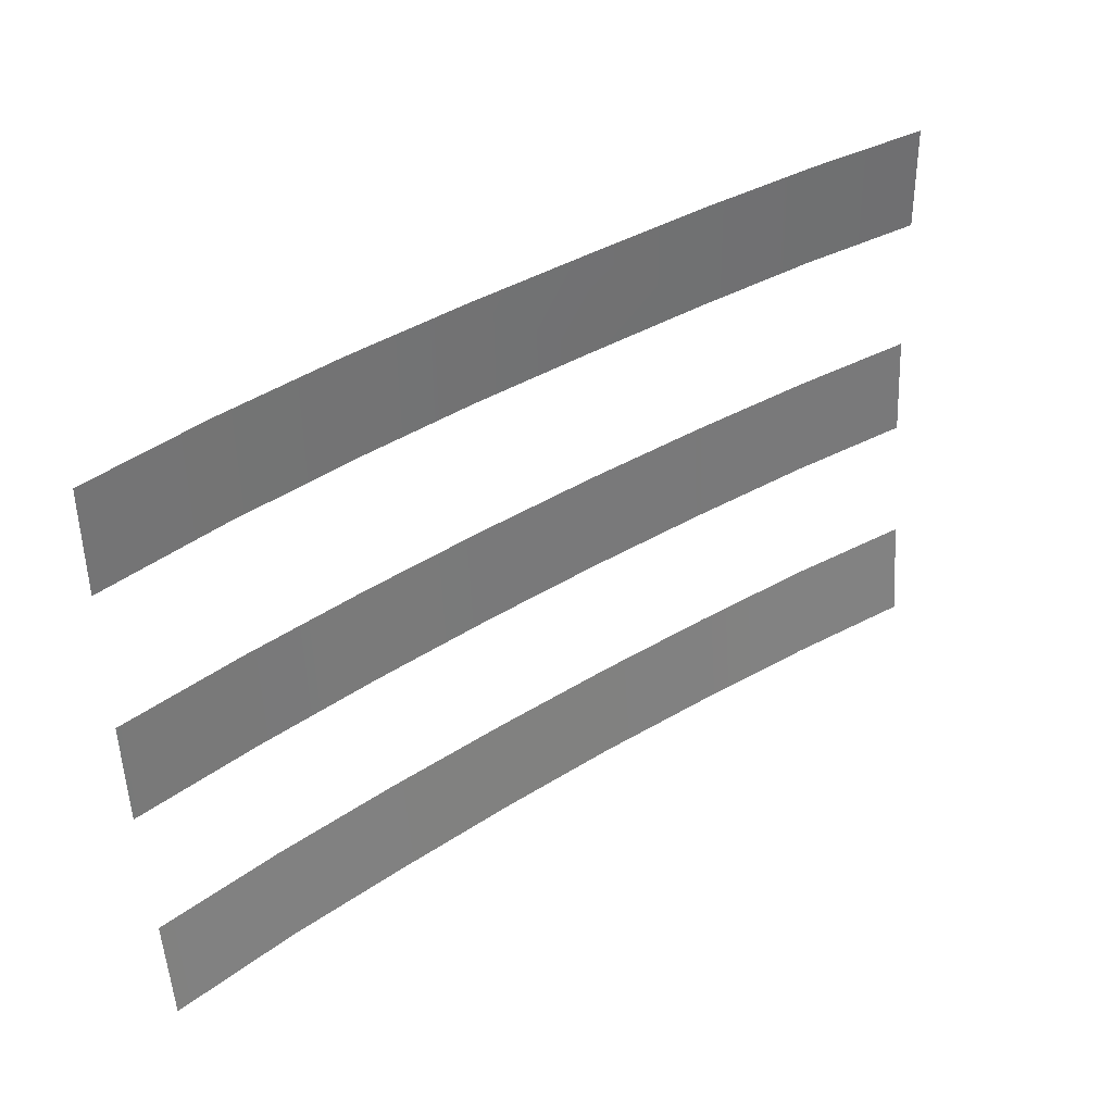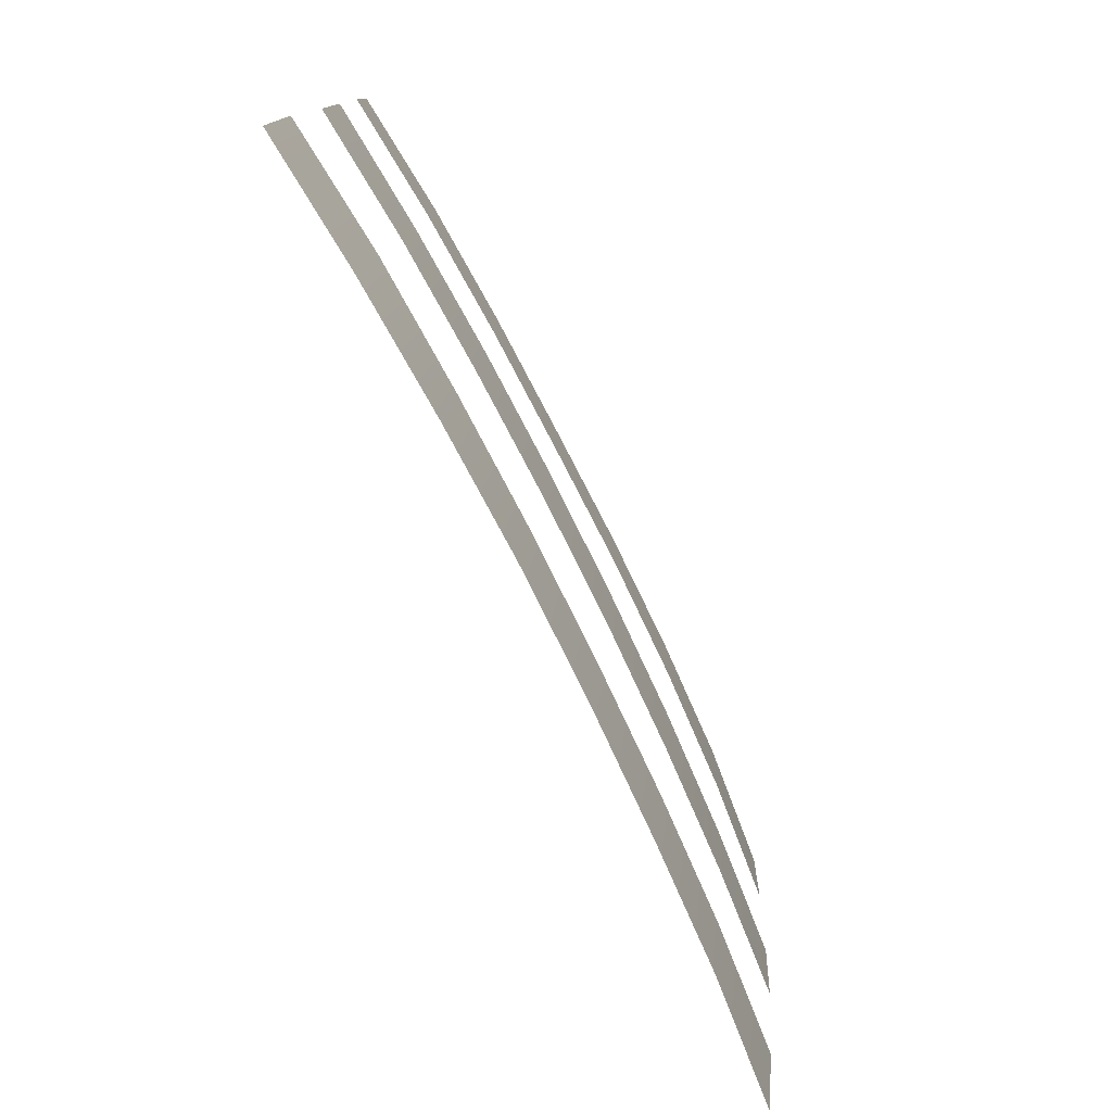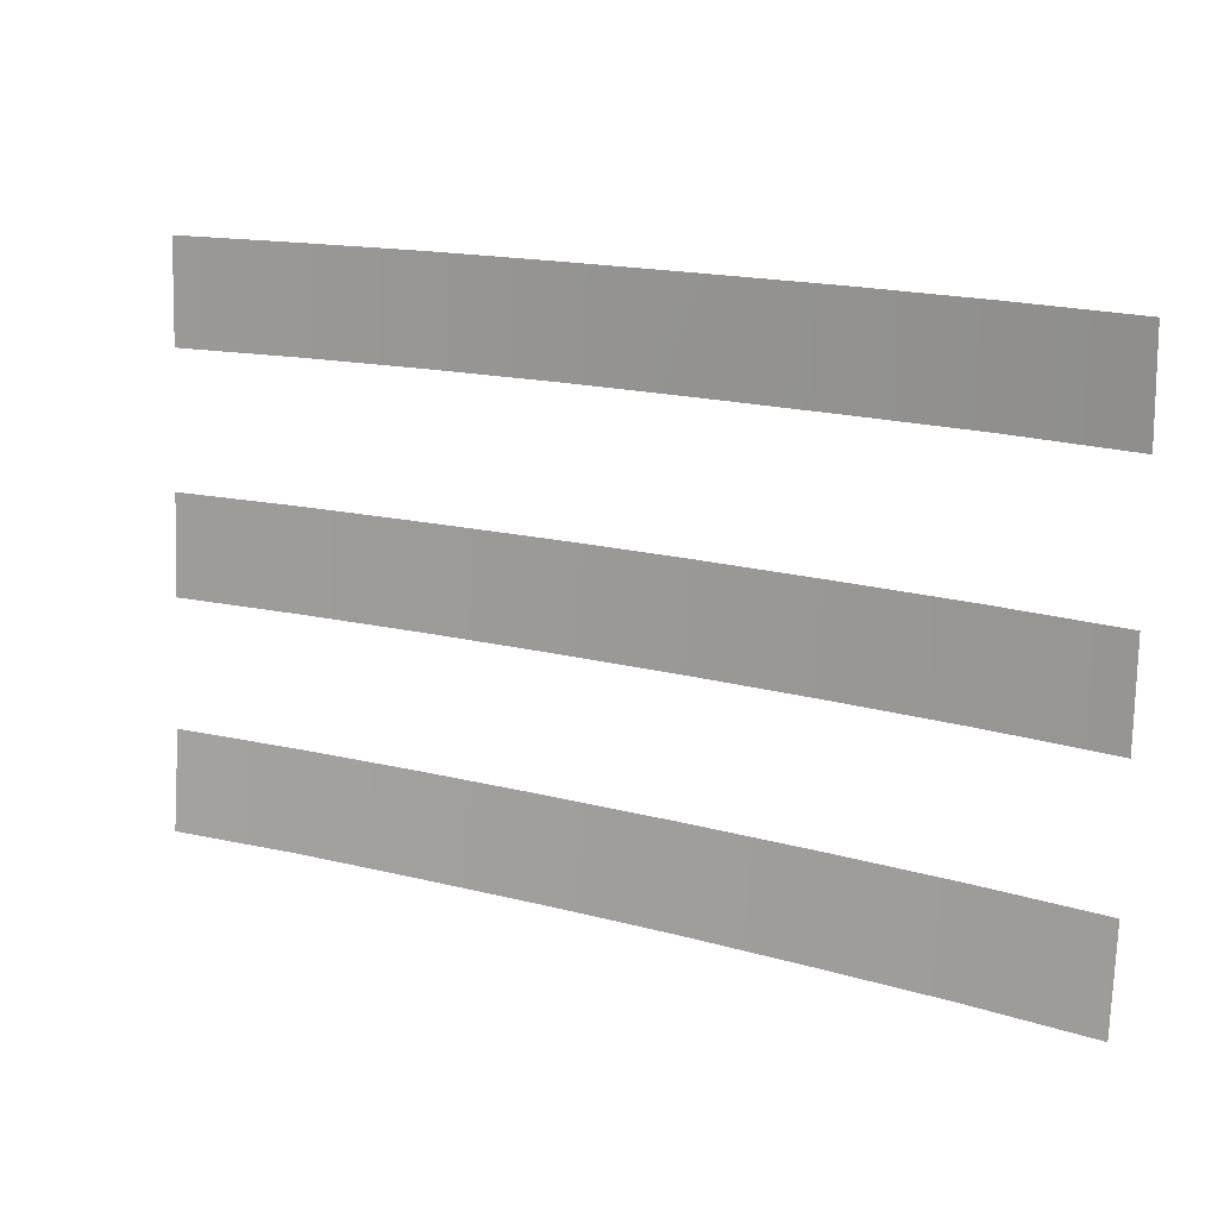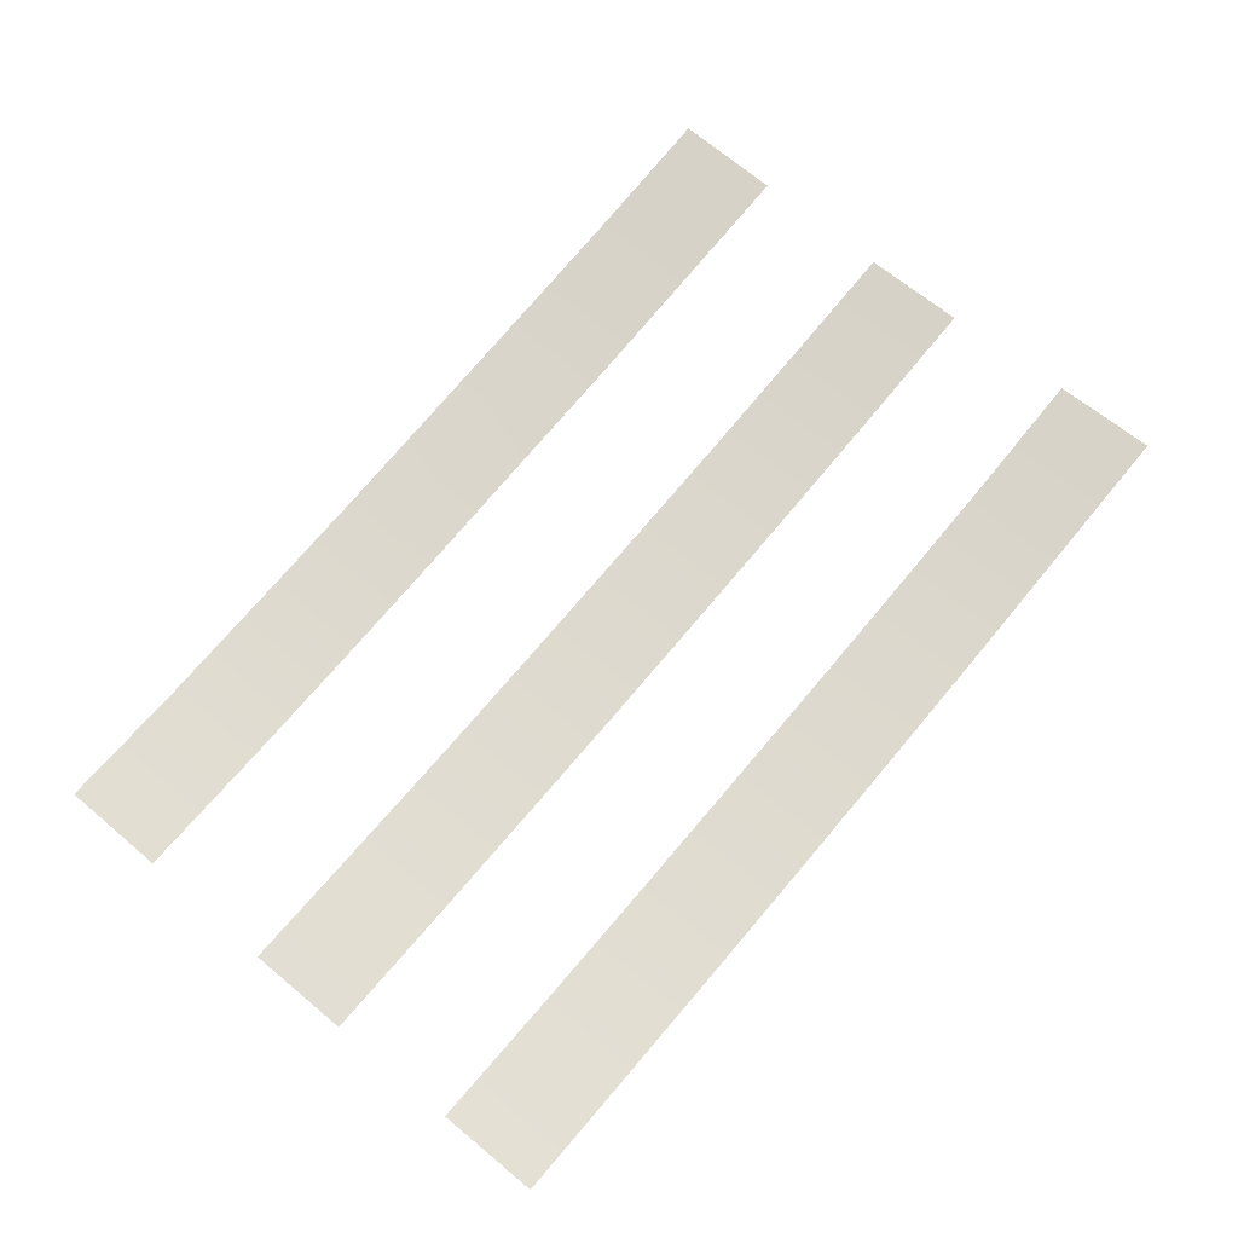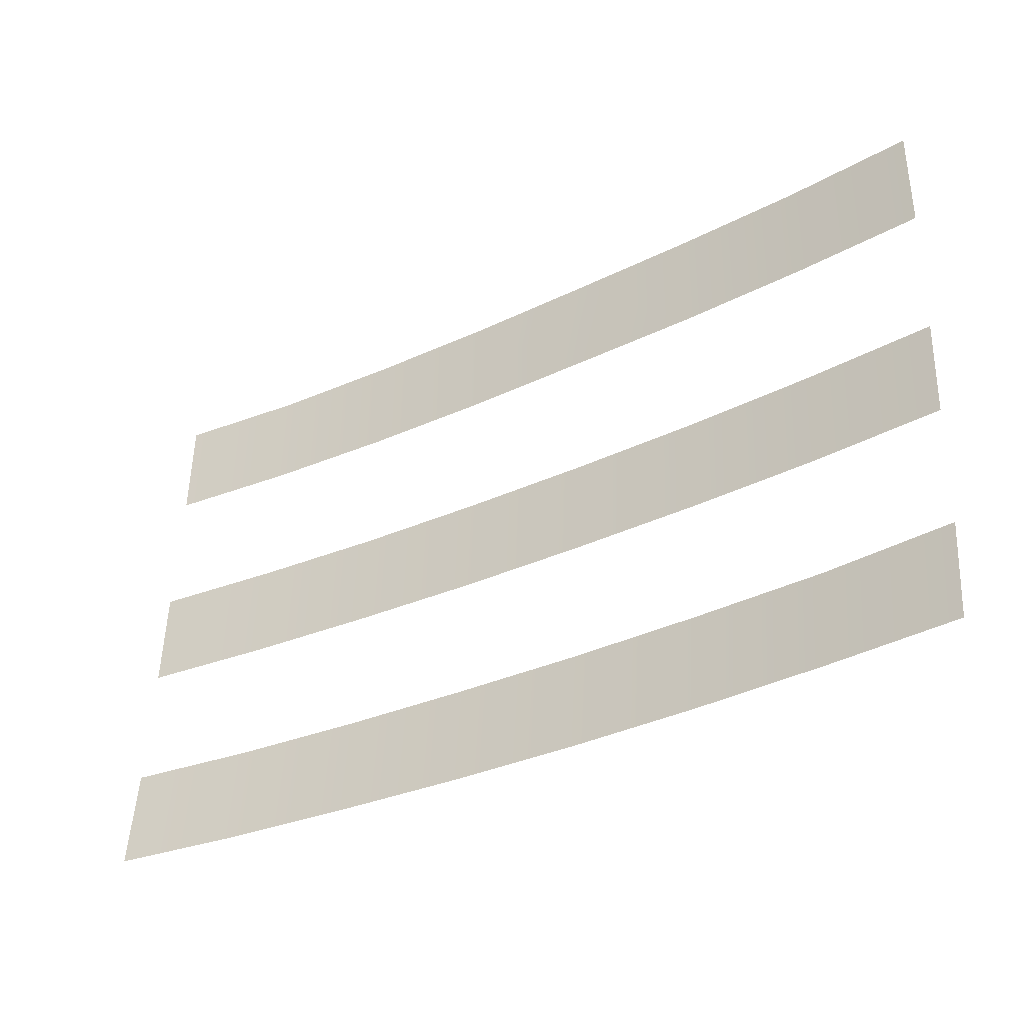
<metadata>
{"format":"obj","ext":"obj","renderer":"f3d","projection":"perspective","resolution":1024,"background":"white","views":[{"elev":38.6,"azim":142.2,"up":"+Z"},{"elev":-77.6,"azim":-62.5,"up":"+Z"},{"elev":16.3,"azim":-150.6,"up":"+Z"},{"elev":74.4,"azim":129.7,"up":"+Y"},{"elev":-34.0,"azim":-146.0,"up":"+Z"}]}
</metadata>
<code>
o StartSymbol
v 9.333 -22.54 22.84
v 9.835 -22.57 23.24
v 9.338 -22.54 23.23
v 12.81 -22.48 23.24
v 12.31 -22.53 22.85
v 12.81 -22.47 22.85
v 12.31 -22.54 23.24
v 11.82 -22.56 22.85
v 11.82 -22.57 23.24
v 11.32 -22.58 22.85
v 11.32 -22.59 23.24
v 10.82 -22.58 22.85
v 10.83 -22.59 23.24
v 10.33 -22.58 22.85
v 10.33 -22.59 23.24
v 9.83 -22.57 22.85
v 9.317 -22.41 21.06
v 9.818 -22.49 21.45
v 9.317 -22.45 21.45
v 9.818 -22.44 21.06
v 10.32 -22.5 21.45
v 10.32 -22.46 21.07
v 10.82 -22.5 21.45
v 10.81 -22.46 21.07
v 11.31 -22.49 21.46
v 11.31 -22.45 21.07
v 11.81 -22.47 21.46
v 11.81 -22.42 21.08
v 12.31 -22.43 21.47
v 12.31 -22.39 21.09
v 12.81 -22.38 21.47
v 12.81 -22.33 21.09
v 12.82 -22.44 22.34
v 12.32 -22.47 21.95
v 12.82 -22.42 21.96
v 9.328 -22.5 21.94
v 9.832 -22.55 22.32
v 9.331 -22.52 22.32
v 9.828 -22.53 21.94
v 10.33 -22.57 22.33
v 10.33 -22.54 21.94
v 10.83 -22.57 22.33
v 10.83 -22.54 21.94
v 11.32 -22.56 22.33
v 11.32 -22.53 21.95
v 11.82 -22.53 22.33
v 11.82 -22.51 21.95
v 12.32 -22.5 22.34
f 3 1 2
f 6 4 5
f 4 7 5
f 5 7 8
f 7 9 8
f 8 9 10
f 9 11 10
f 10 11 12
f 11 13 12
f 12 13 14
f 13 15 14
f 14 15 16
f 15 2 16
f 2 1 16
f 19 17 18
f 17 20 18
f 18 20 21
f 20 22 21
f 21 22 23
f 22 24 23
f 23 24 25
f 24 26 25
f 25 26 27
f 26 28 27
f 27 28 29
f 28 30 29
f 29 30 31
f 30 32 31
f 35 33 34
f 38 36 37
f 36 39 37
f 37 39 40
f 39 41 40
f 40 41 42
f 41 43 42
f 42 43 44
f 43 45 44
f 44 45 46
f 45 47 46
f 46 47 48
f 47 34 48
f 34 33 48

</code>
